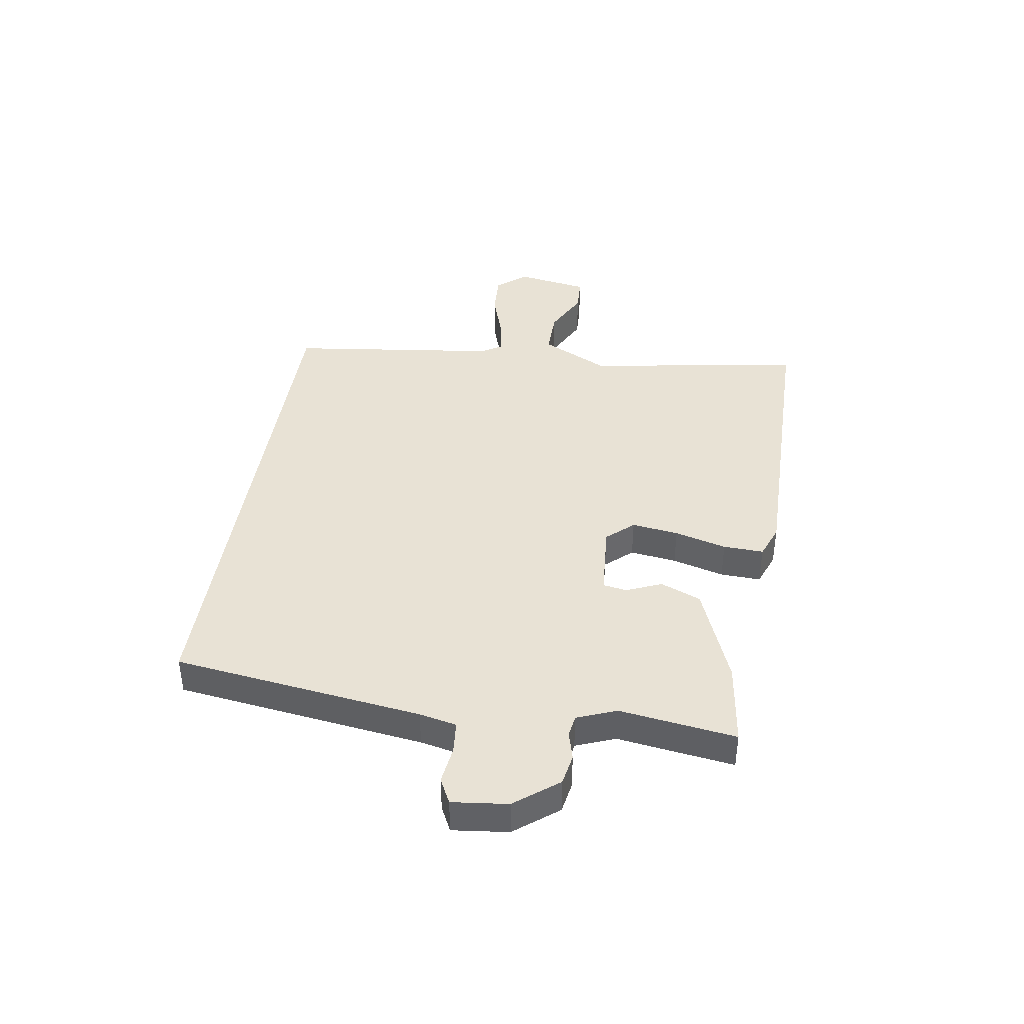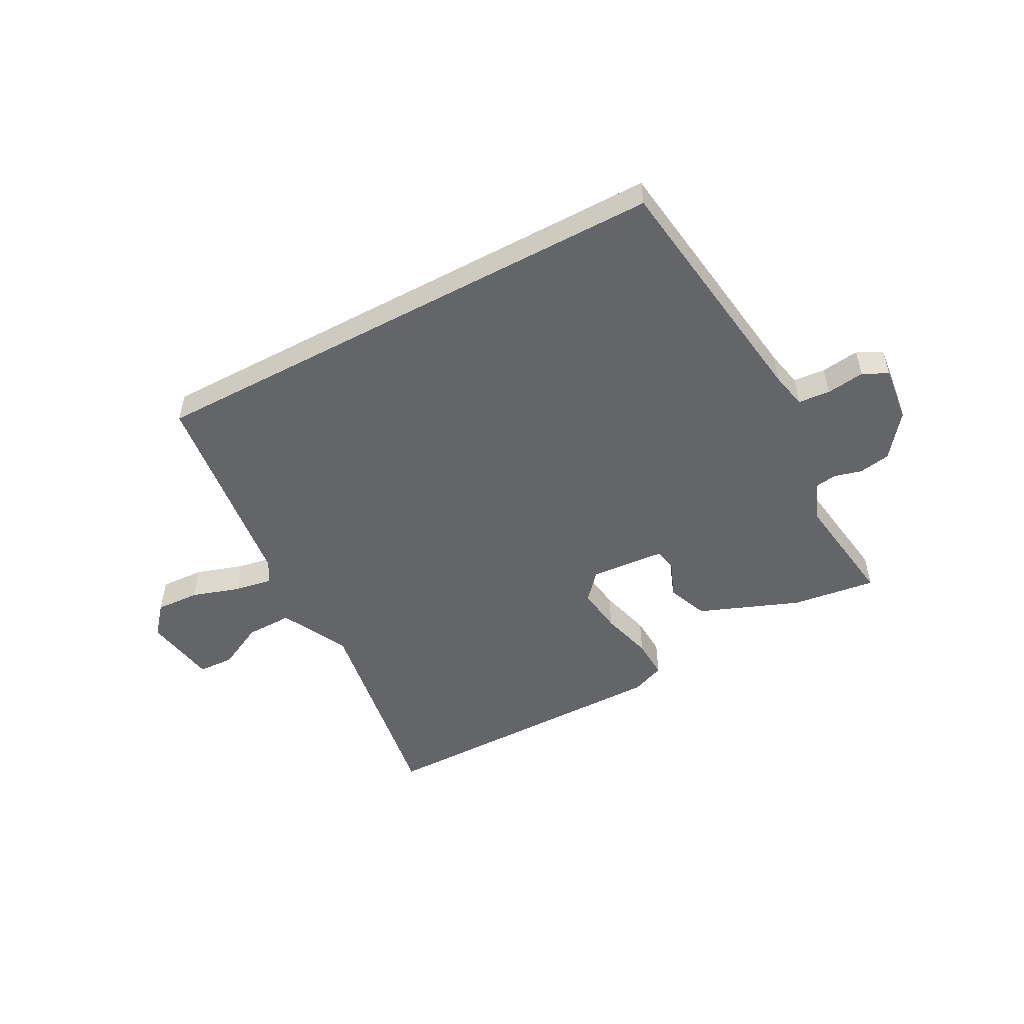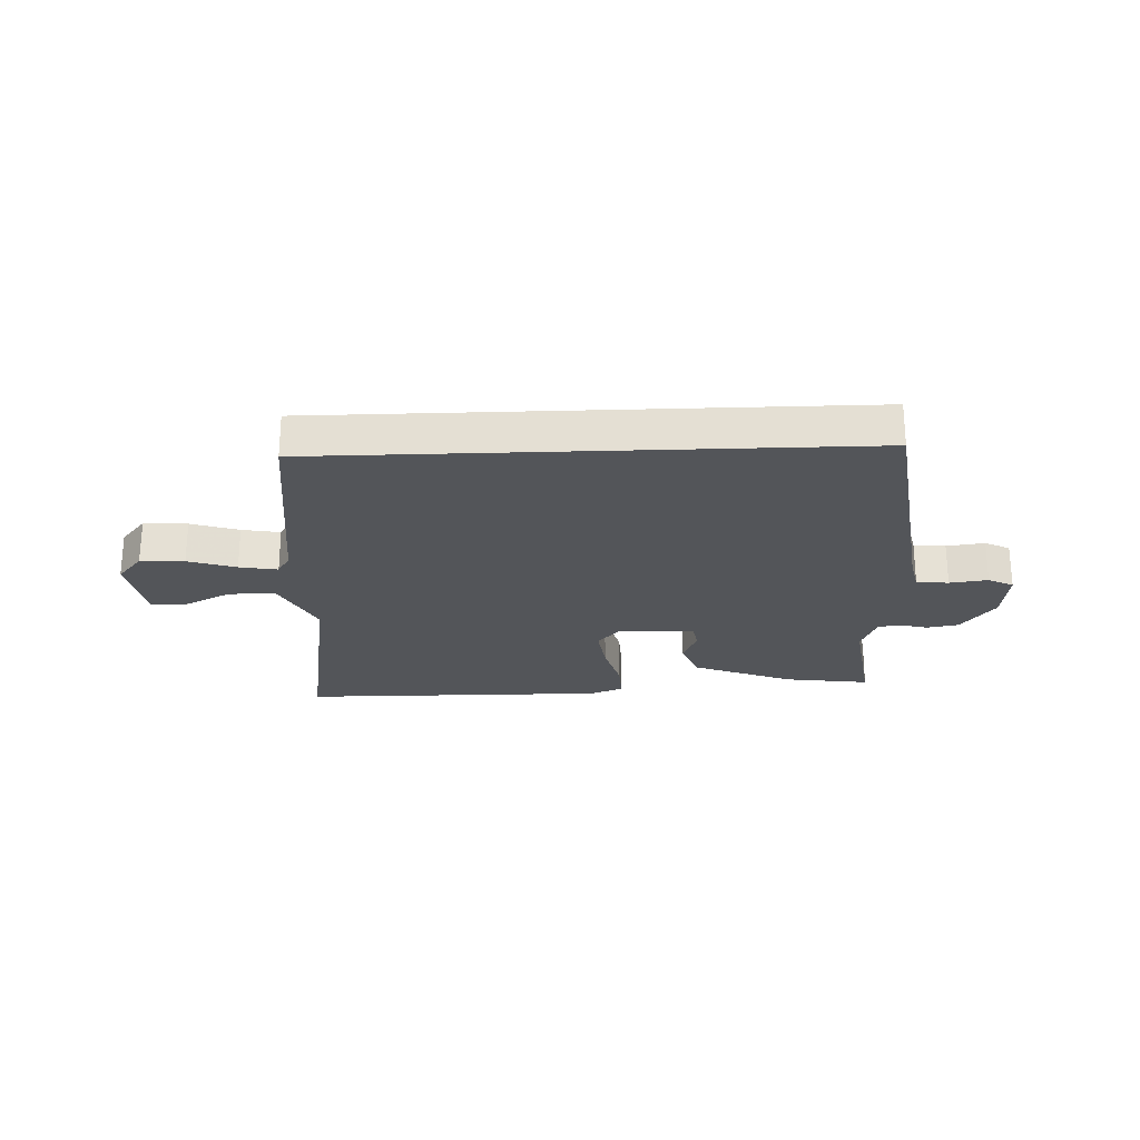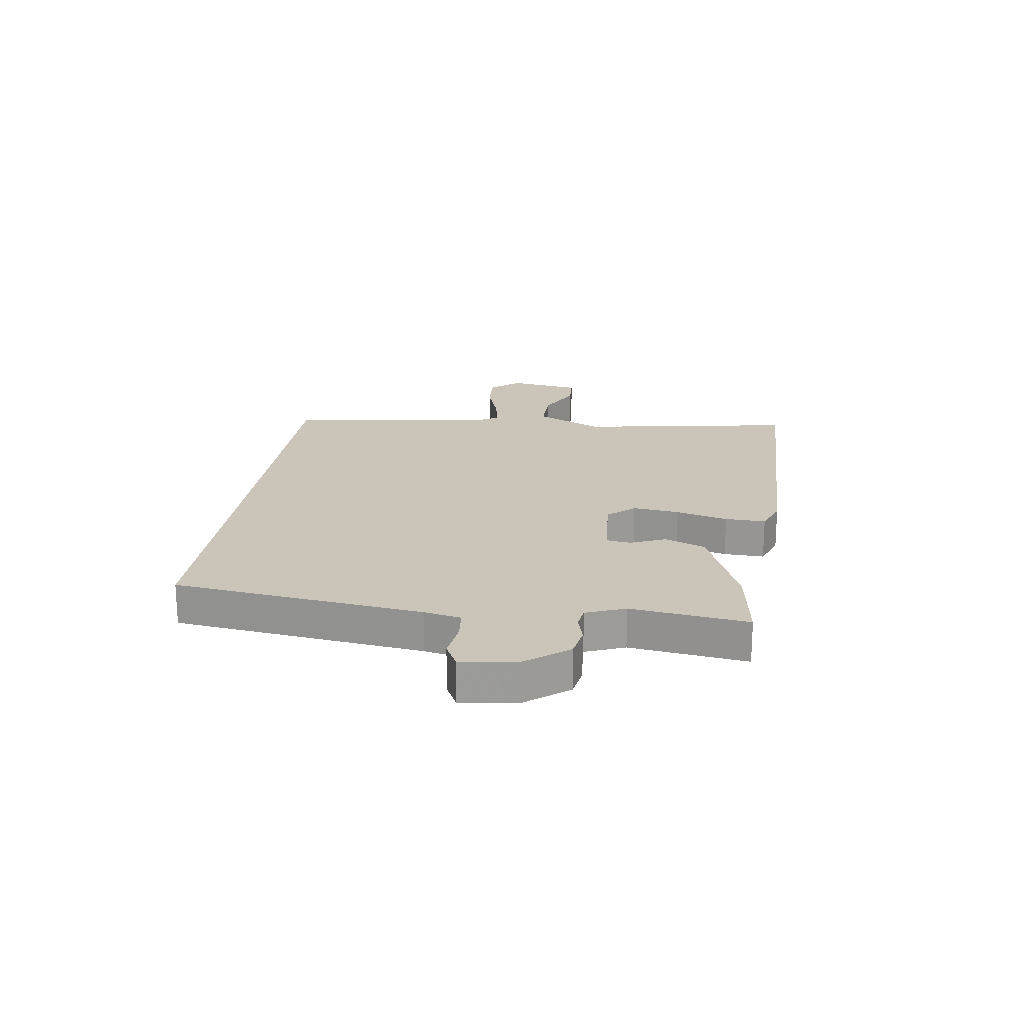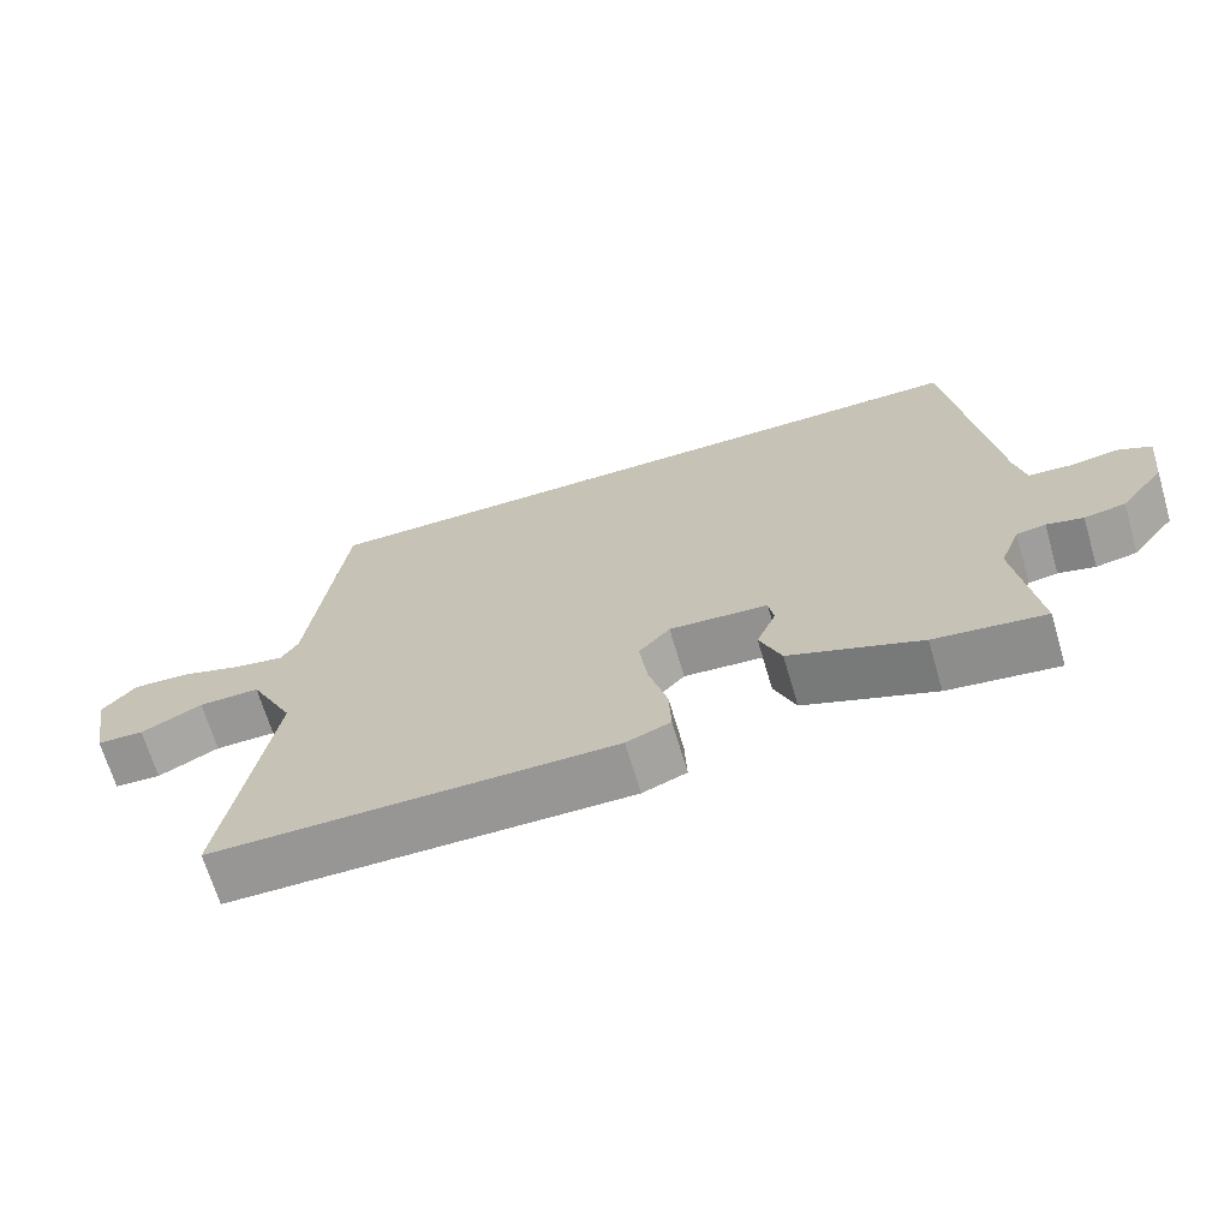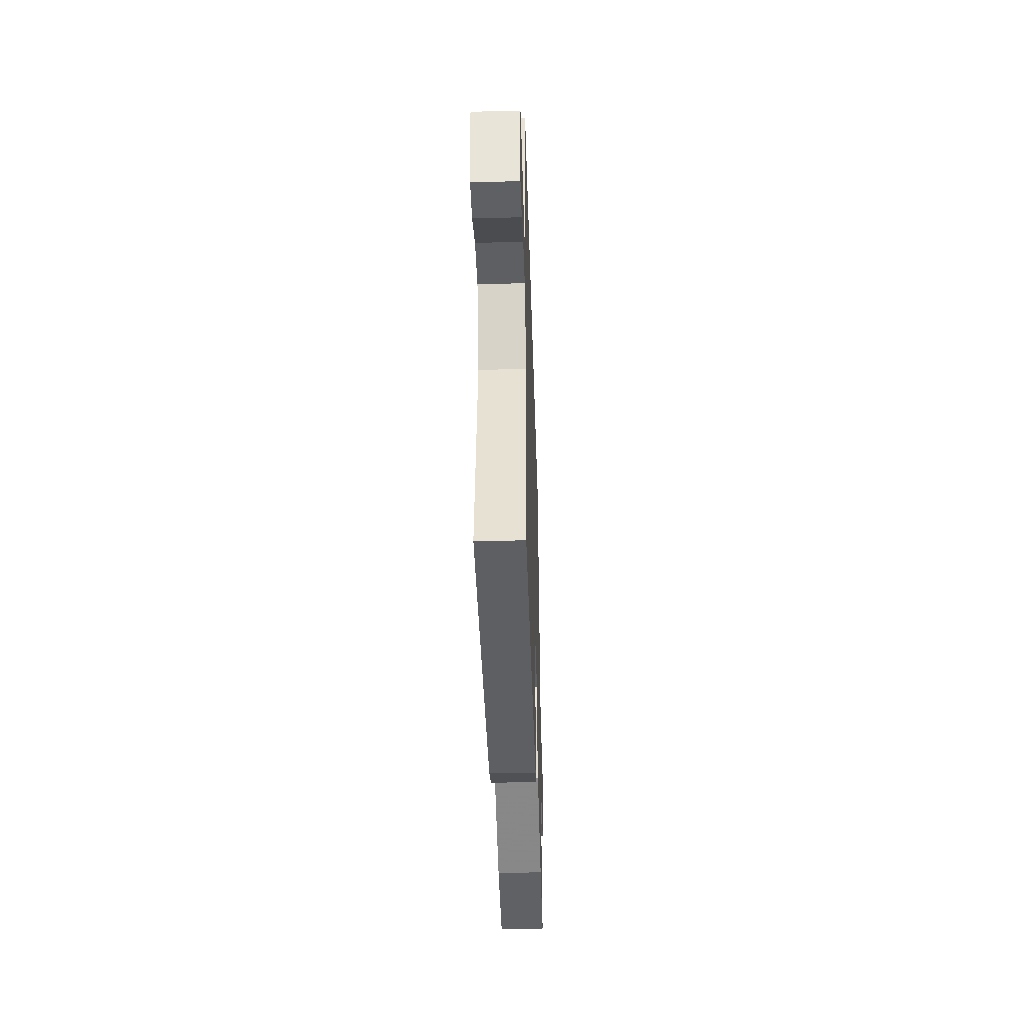
<metadata>
{"format":"obj","ext":"obj","renderer":"f3d","projection":"perspective","resolution":1024,"background":"white","views":[{"elev":40.7,"azim":98.7,"up":"+Y"},{"elev":-51.4,"azim":28.2,"up":"+Y"},{"elev":-24.5,"azim":2.2,"up":"+Y"},{"elev":20.3,"azim":97.6,"up":"+Y"},{"elev":-68.0,"azim":16.5,"up":"+Z"},{"elev":-41.3,"azim":-88.2,"up":"+Z"}]}
</metadata>
<code>
v 0.501 0.07 -0.471
v 0.353 0.07 -0.451
v 0.177 0.07 -0.382
v 0.148 0.07 -0.311
v 0.174 0.07 -0.249
v 0.167 0.07 -0.207
v 0.035 0.07 -0.197
v -0.007 0.07 -0.244
v 0.004 0.07 -0.326
v 0.029 0.07 -0.417
v 0.032 0.07 -0.488
v -0.027 0.07 -0.511
v -0.564 0.07 -0.508
v -0.502 0.07 -0.125
v -0.562 0.07 -0.006
v -0.644 0.07 -0.007
v -0.726 0.07 -0.048
v -0.789 0.07 -0.045
v -0.811 0.07 0.083
v -0.767 0.07 0.135
v -0.69 0.07 0.131
v -0.606 0.07 0.104
v -0.539 0.07 0.092
v -0.516 0.07 0.13
v -0.47 0.07 0.5
v 0.472 0.07 0.5
v 0.531 0.07 0.063
v 0.545 0.07 -0.002
v 0.601 0.07 -0.007
v 0.668 0.07 0.002
v 0.712 0.07 -0.02
v 0.701 0.07 -0.118
v 0.642 0.07 -0.194
v 0.587 0.07 -0.204
v 0.538 0.07 -0.191
v 0.499 0.07 -0.197
v 0.472 0.07 -0.266
v 0.501 0 -0.471
v 0.353 0 -0.451
v 0.177 0 -0.382
v 0.148 0 -0.311
v 0.174 0 -0.249
v 0.167 0 -0.207
v 0.035 0 -0.197
v -0.007 0 -0.244
v 0.004 0 -0.326
v 0.029 0 -0.417
v 0.032 0 -0.488
v -0.027 0 -0.511
v -0.564 0 -0.508
v -0.502 0 -0.125
v -0.562 0 -0.006
v -0.644 0 -0.007
v -0.726 0 -0.048
v -0.789 0 -0.045
v -0.811 0 0.083
v -0.767 0 0.135
v -0.69 0 0.131
v -0.606 0 0.104
v -0.539 0 0.092
v -0.516 0 0.13
v -0.47 0 0.5
v 0.472 0 0.5
v 0.531 0 0.063
v 0.545 0 -0.002
v 0.601 0 -0.007
v 0.668 0 0.002
v 0.712 0 -0.02
v 0.701 0 -0.118
v 0.642 0 -0.194
v 0.587 0 -0.204
v 0.538 0 -0.191
v 0.499 0 -0.197
v 0.472 0 -0.266
f 32 33 34 35
f 32 35 36
f 29 30 31 32
f 28 29 32 36
f 27 28 36 37
f 24 25 26 27
f 23 24 27 37
f 19 20 21 22
f 16 17 18 19
f 15 16 19 22
f 14 15 22 23
f 12 13 14
f 9 10 11 12
f 8 9 12 14
f 7 8 14 23
f 2 3 4 5
f 2 5 6
f 1 2 6
f 37 1 6
f 23 37 6
f 6 7 23
f 72 71 70 69
f 73 72 69
f 69 68 67 66
f 73 69 66 65
f 74 73 65 64
f 64 63 62 61
f 74 64 61 60
f 59 58 57 56
f 56 55 54 53
f 59 56 53 52
f 60 59 52 51
f 51 50 49
f 49 48 47 46
f 51 49 46 45
f 60 51 45 44
f 42 41 40 39
f 43 42 39
f 43 39 38
f 43 38 74
f 43 74 60
f 60 44 43
f 1 38 39 2
f 2 39 40 3
f 3 40 41 4
f 4 41 42 5
f 5 42 43 6
f 6 43 44 7
f 7 44 45 8
f 8 45 46 9
f 9 46 47 10
f 10 47 48 11
f 11 48 49 12
f 12 49 50 13
f 13 50 51 14
f 14 51 52 15
f 15 52 53 16
f 16 53 54 17
f 17 54 55 18
f 18 55 56 19
f 19 56 57 20
f 20 57 58 21
f 21 58 59 22
f 22 59 60 23
f 23 60 61 24
f 24 61 62 25
f 25 62 63 26
f 26 63 64 27
f 27 64 65 28
f 28 65 66 29
f 29 66 67 30
f 30 67 68 31
f 31 68 69 32
f 32 69 70 33
f 33 70 71 34
f 34 71 72 35
f 35 72 73 36
f 36 73 74 37
f 37 74 38 1

</code>
